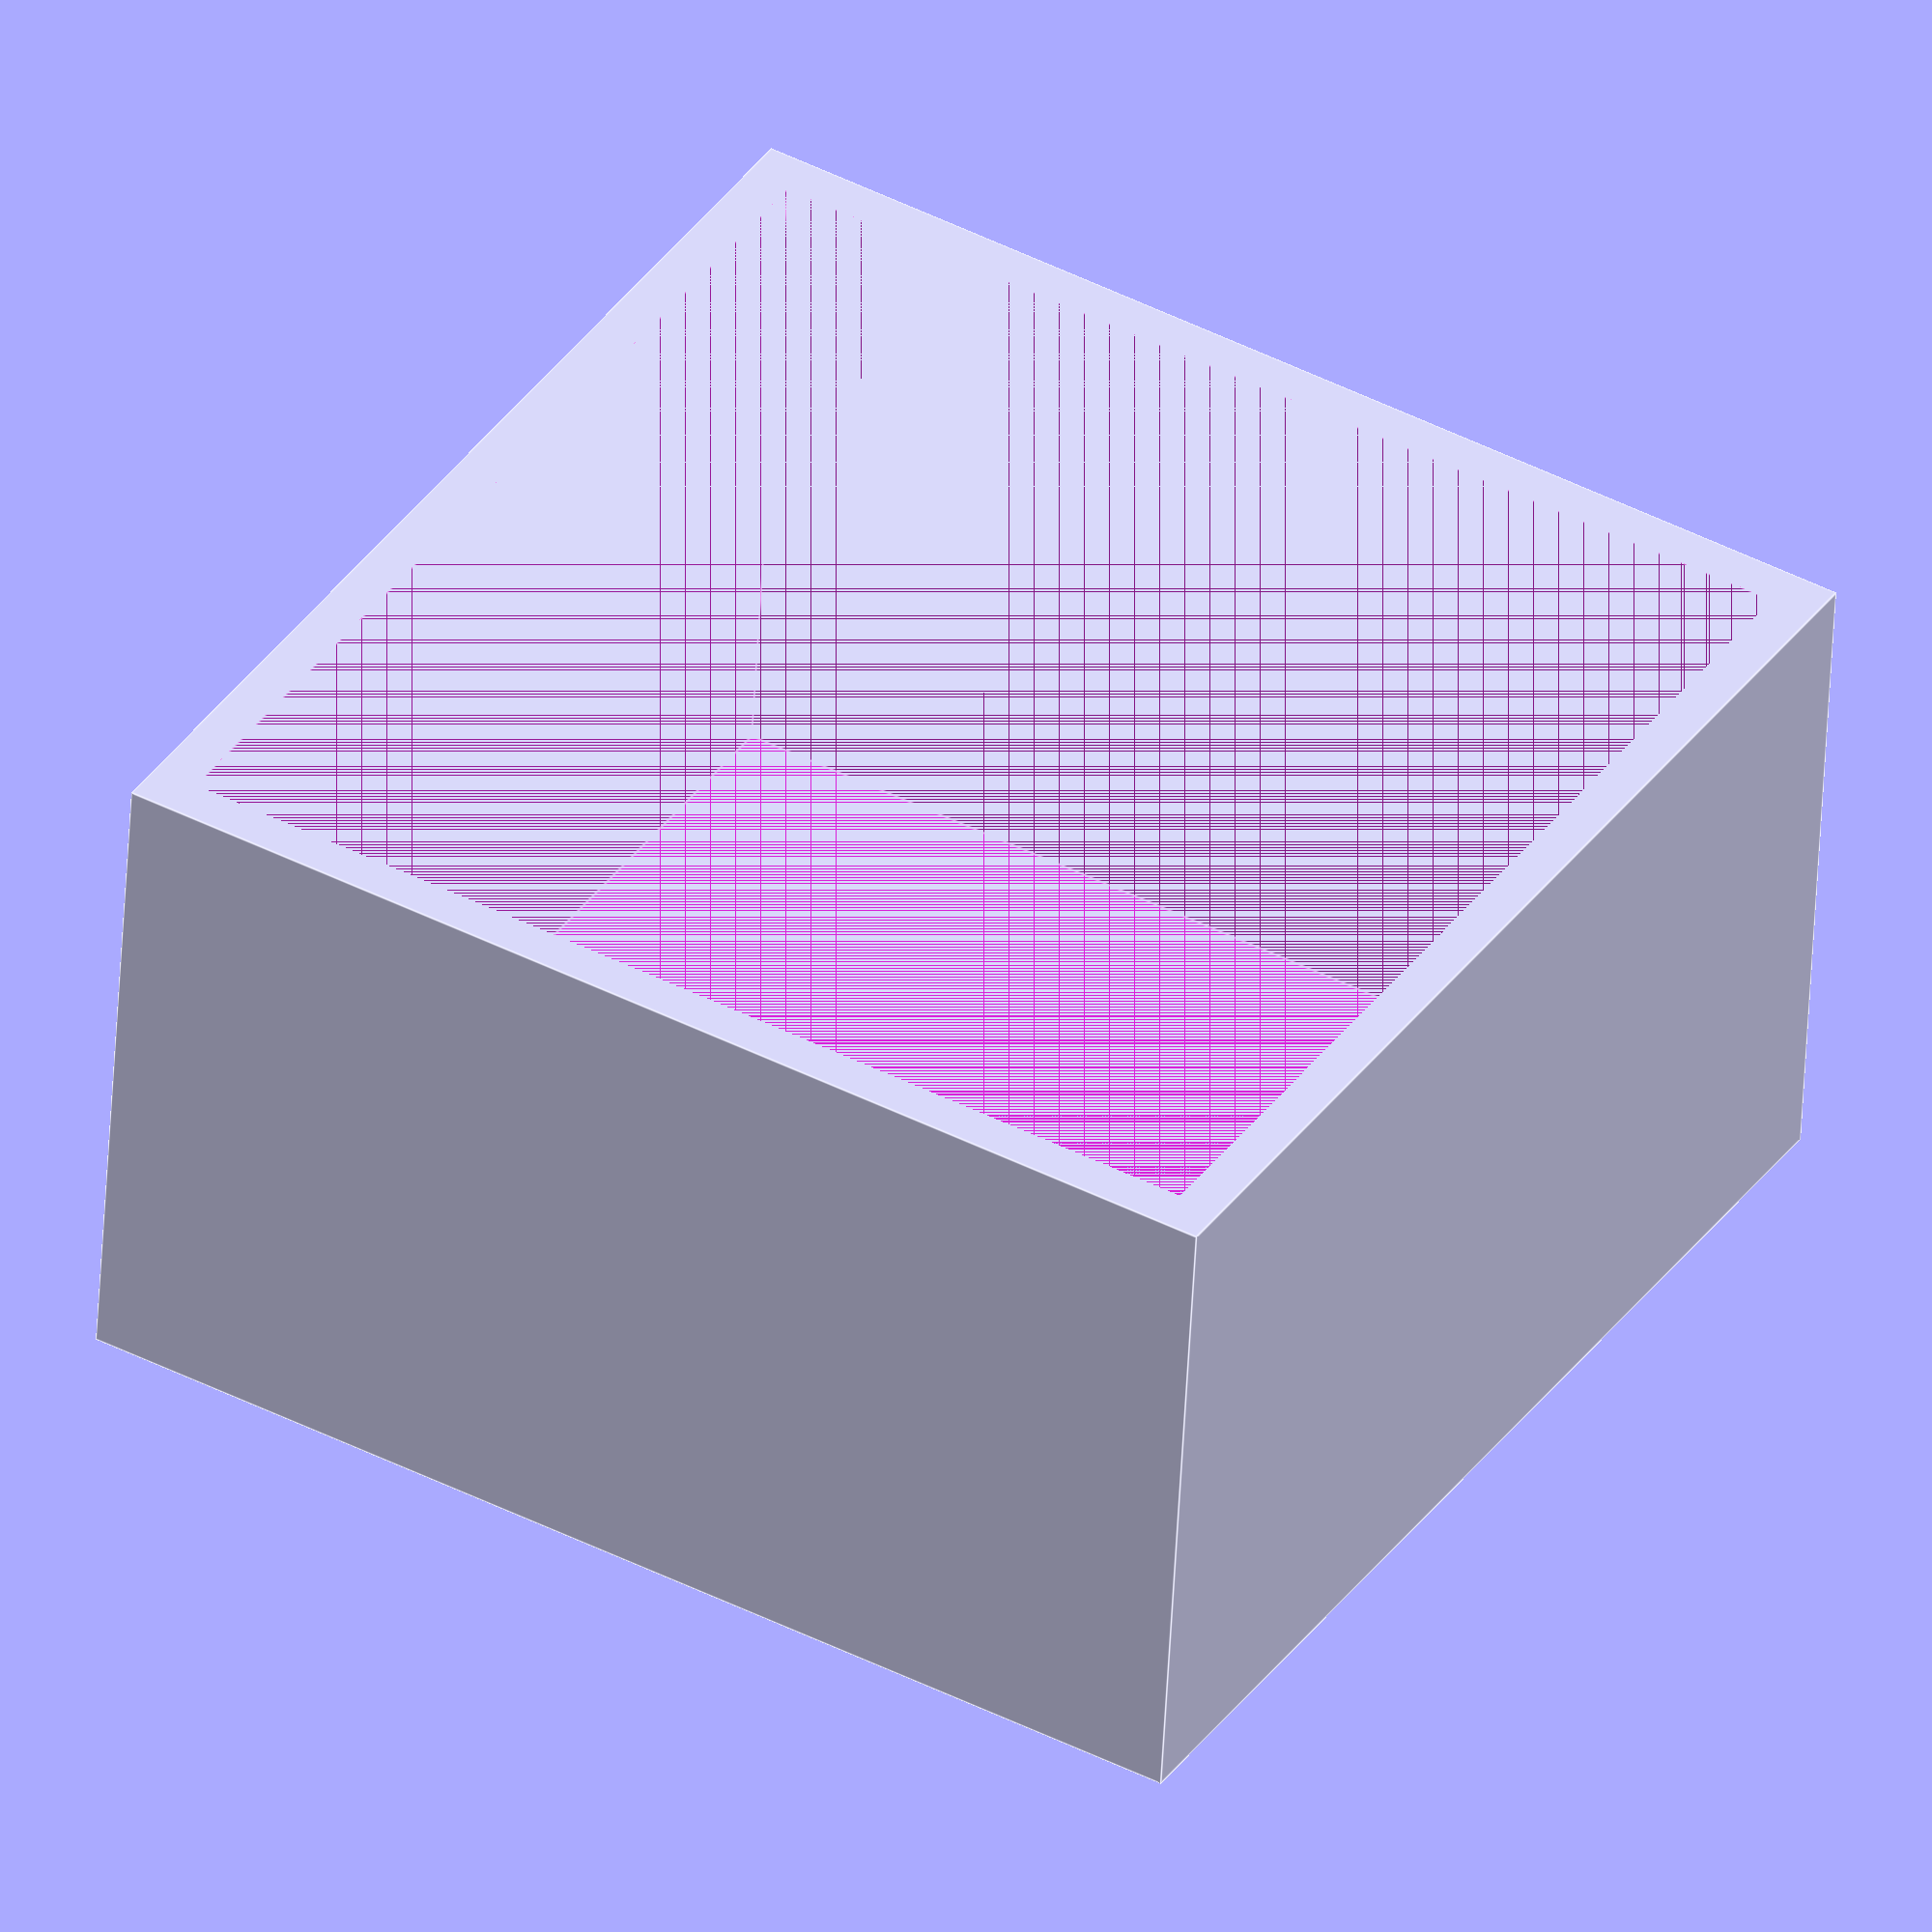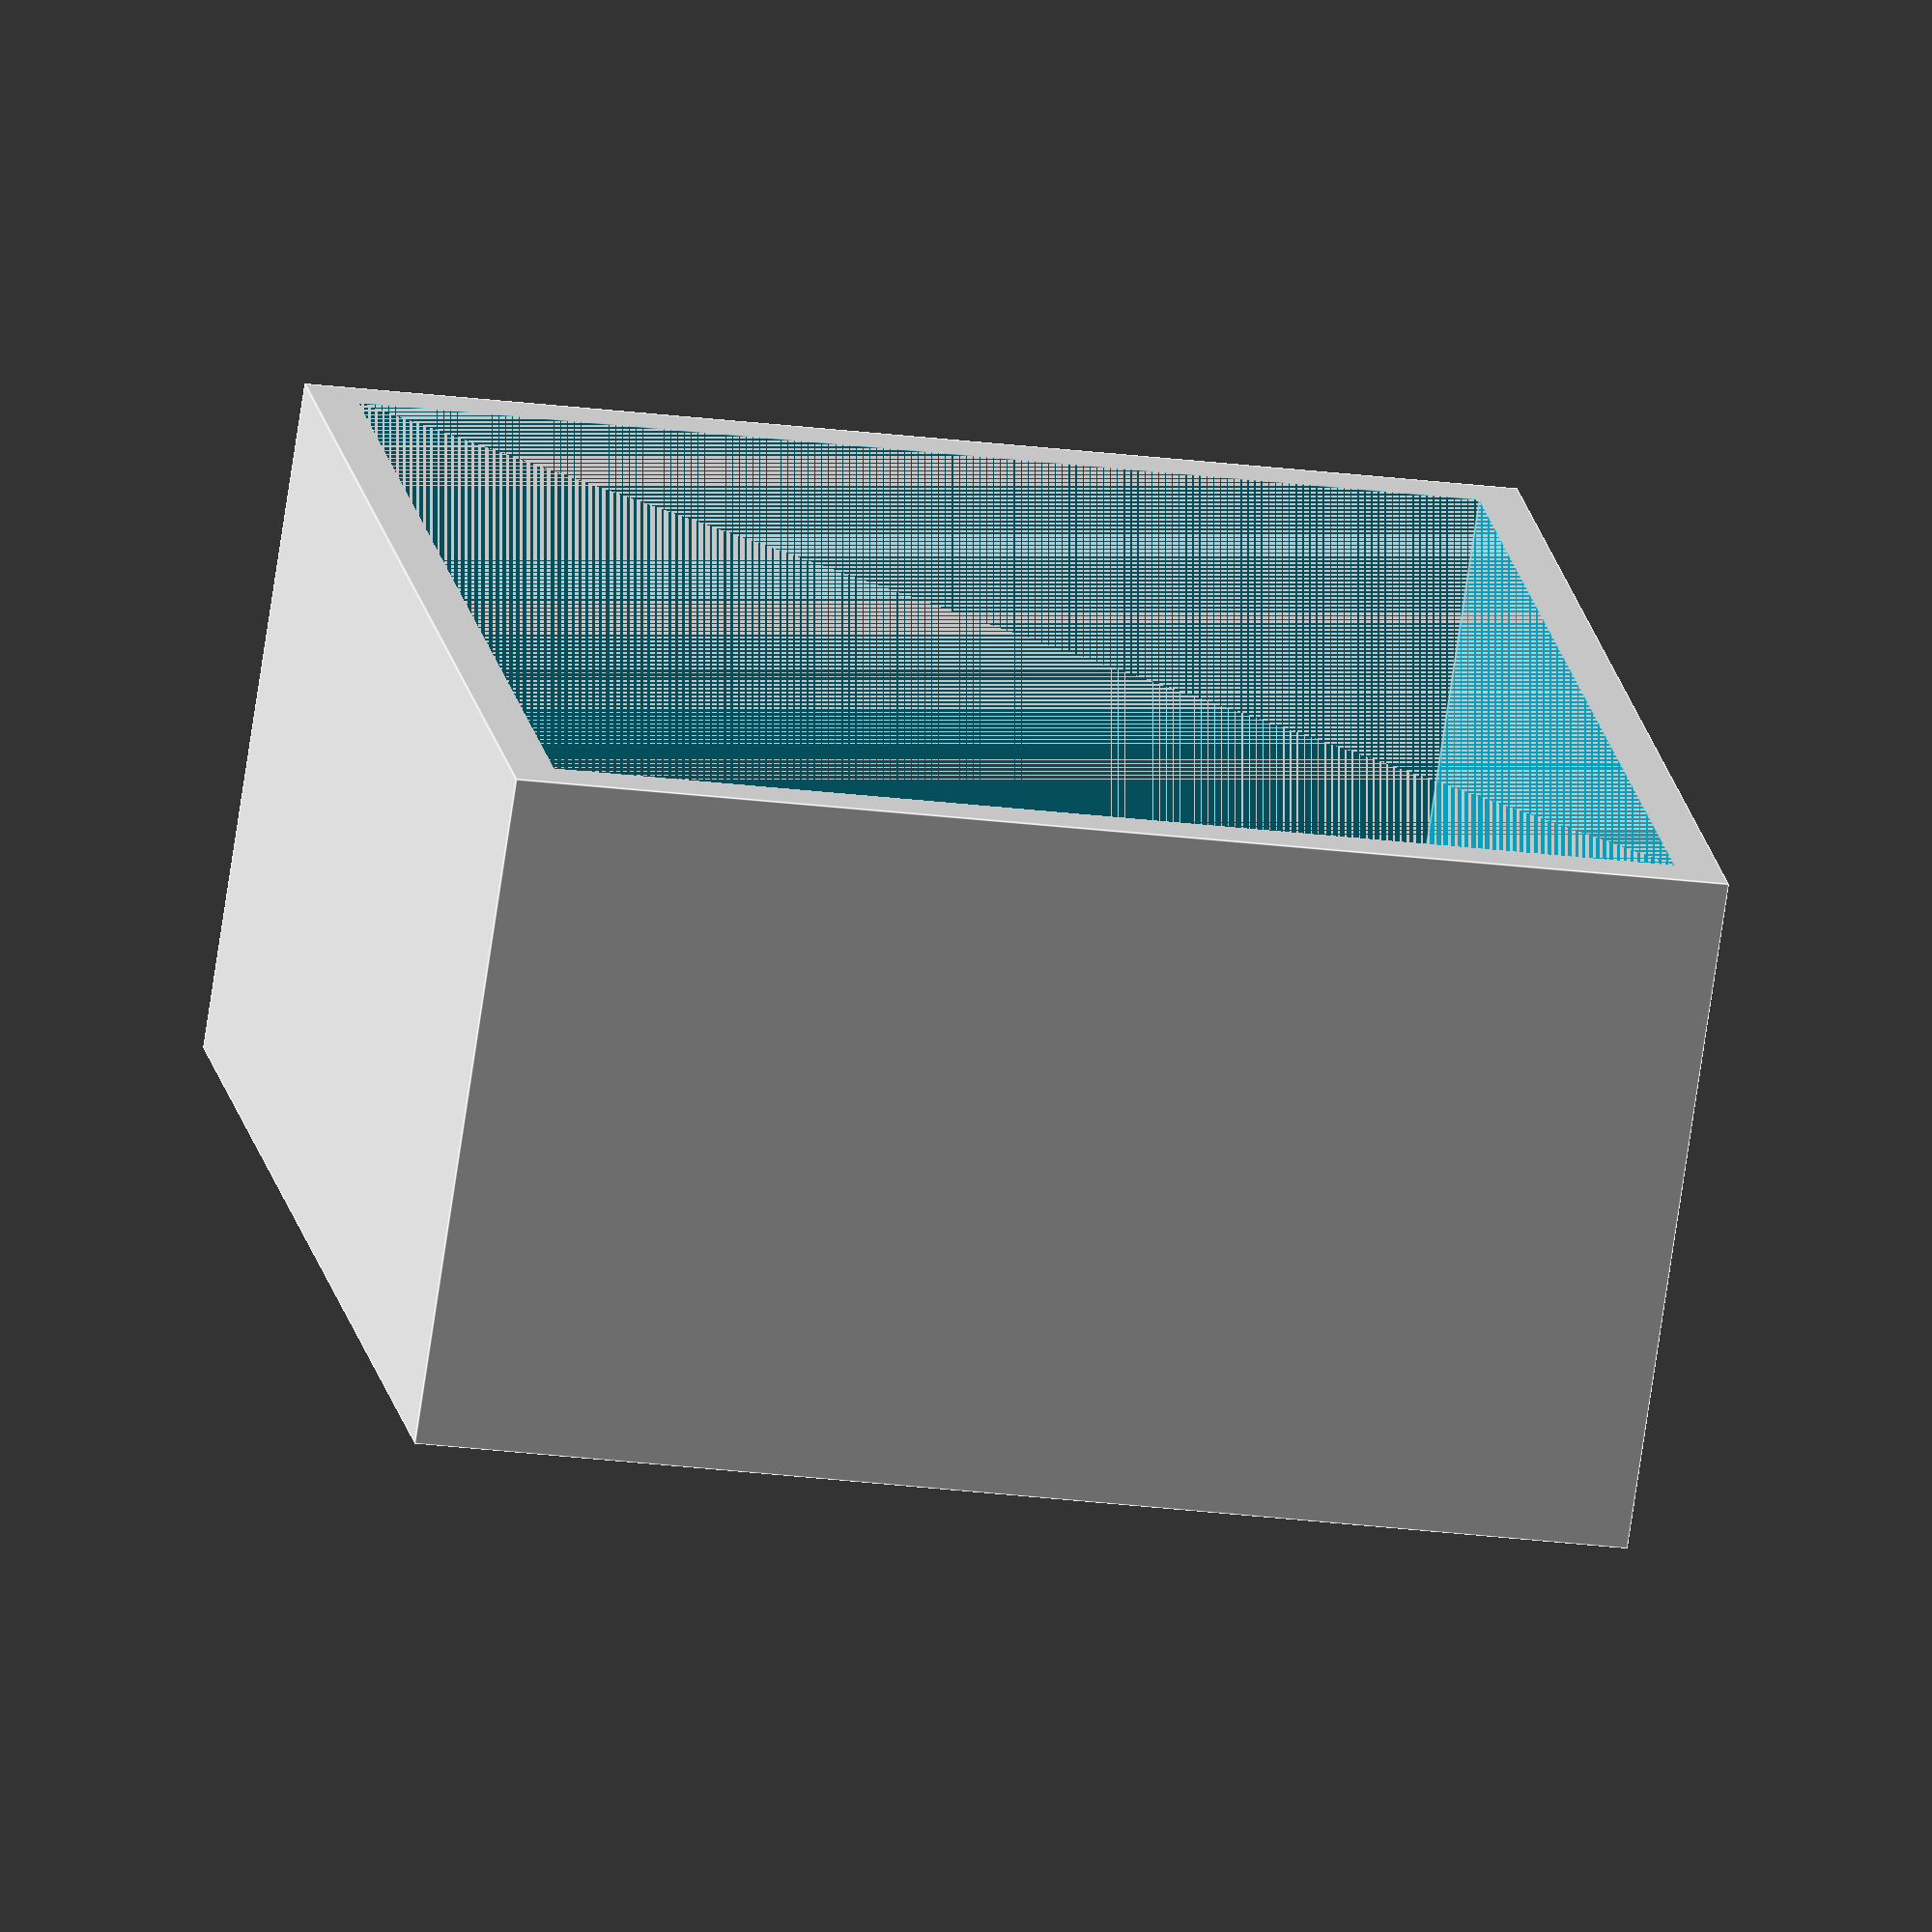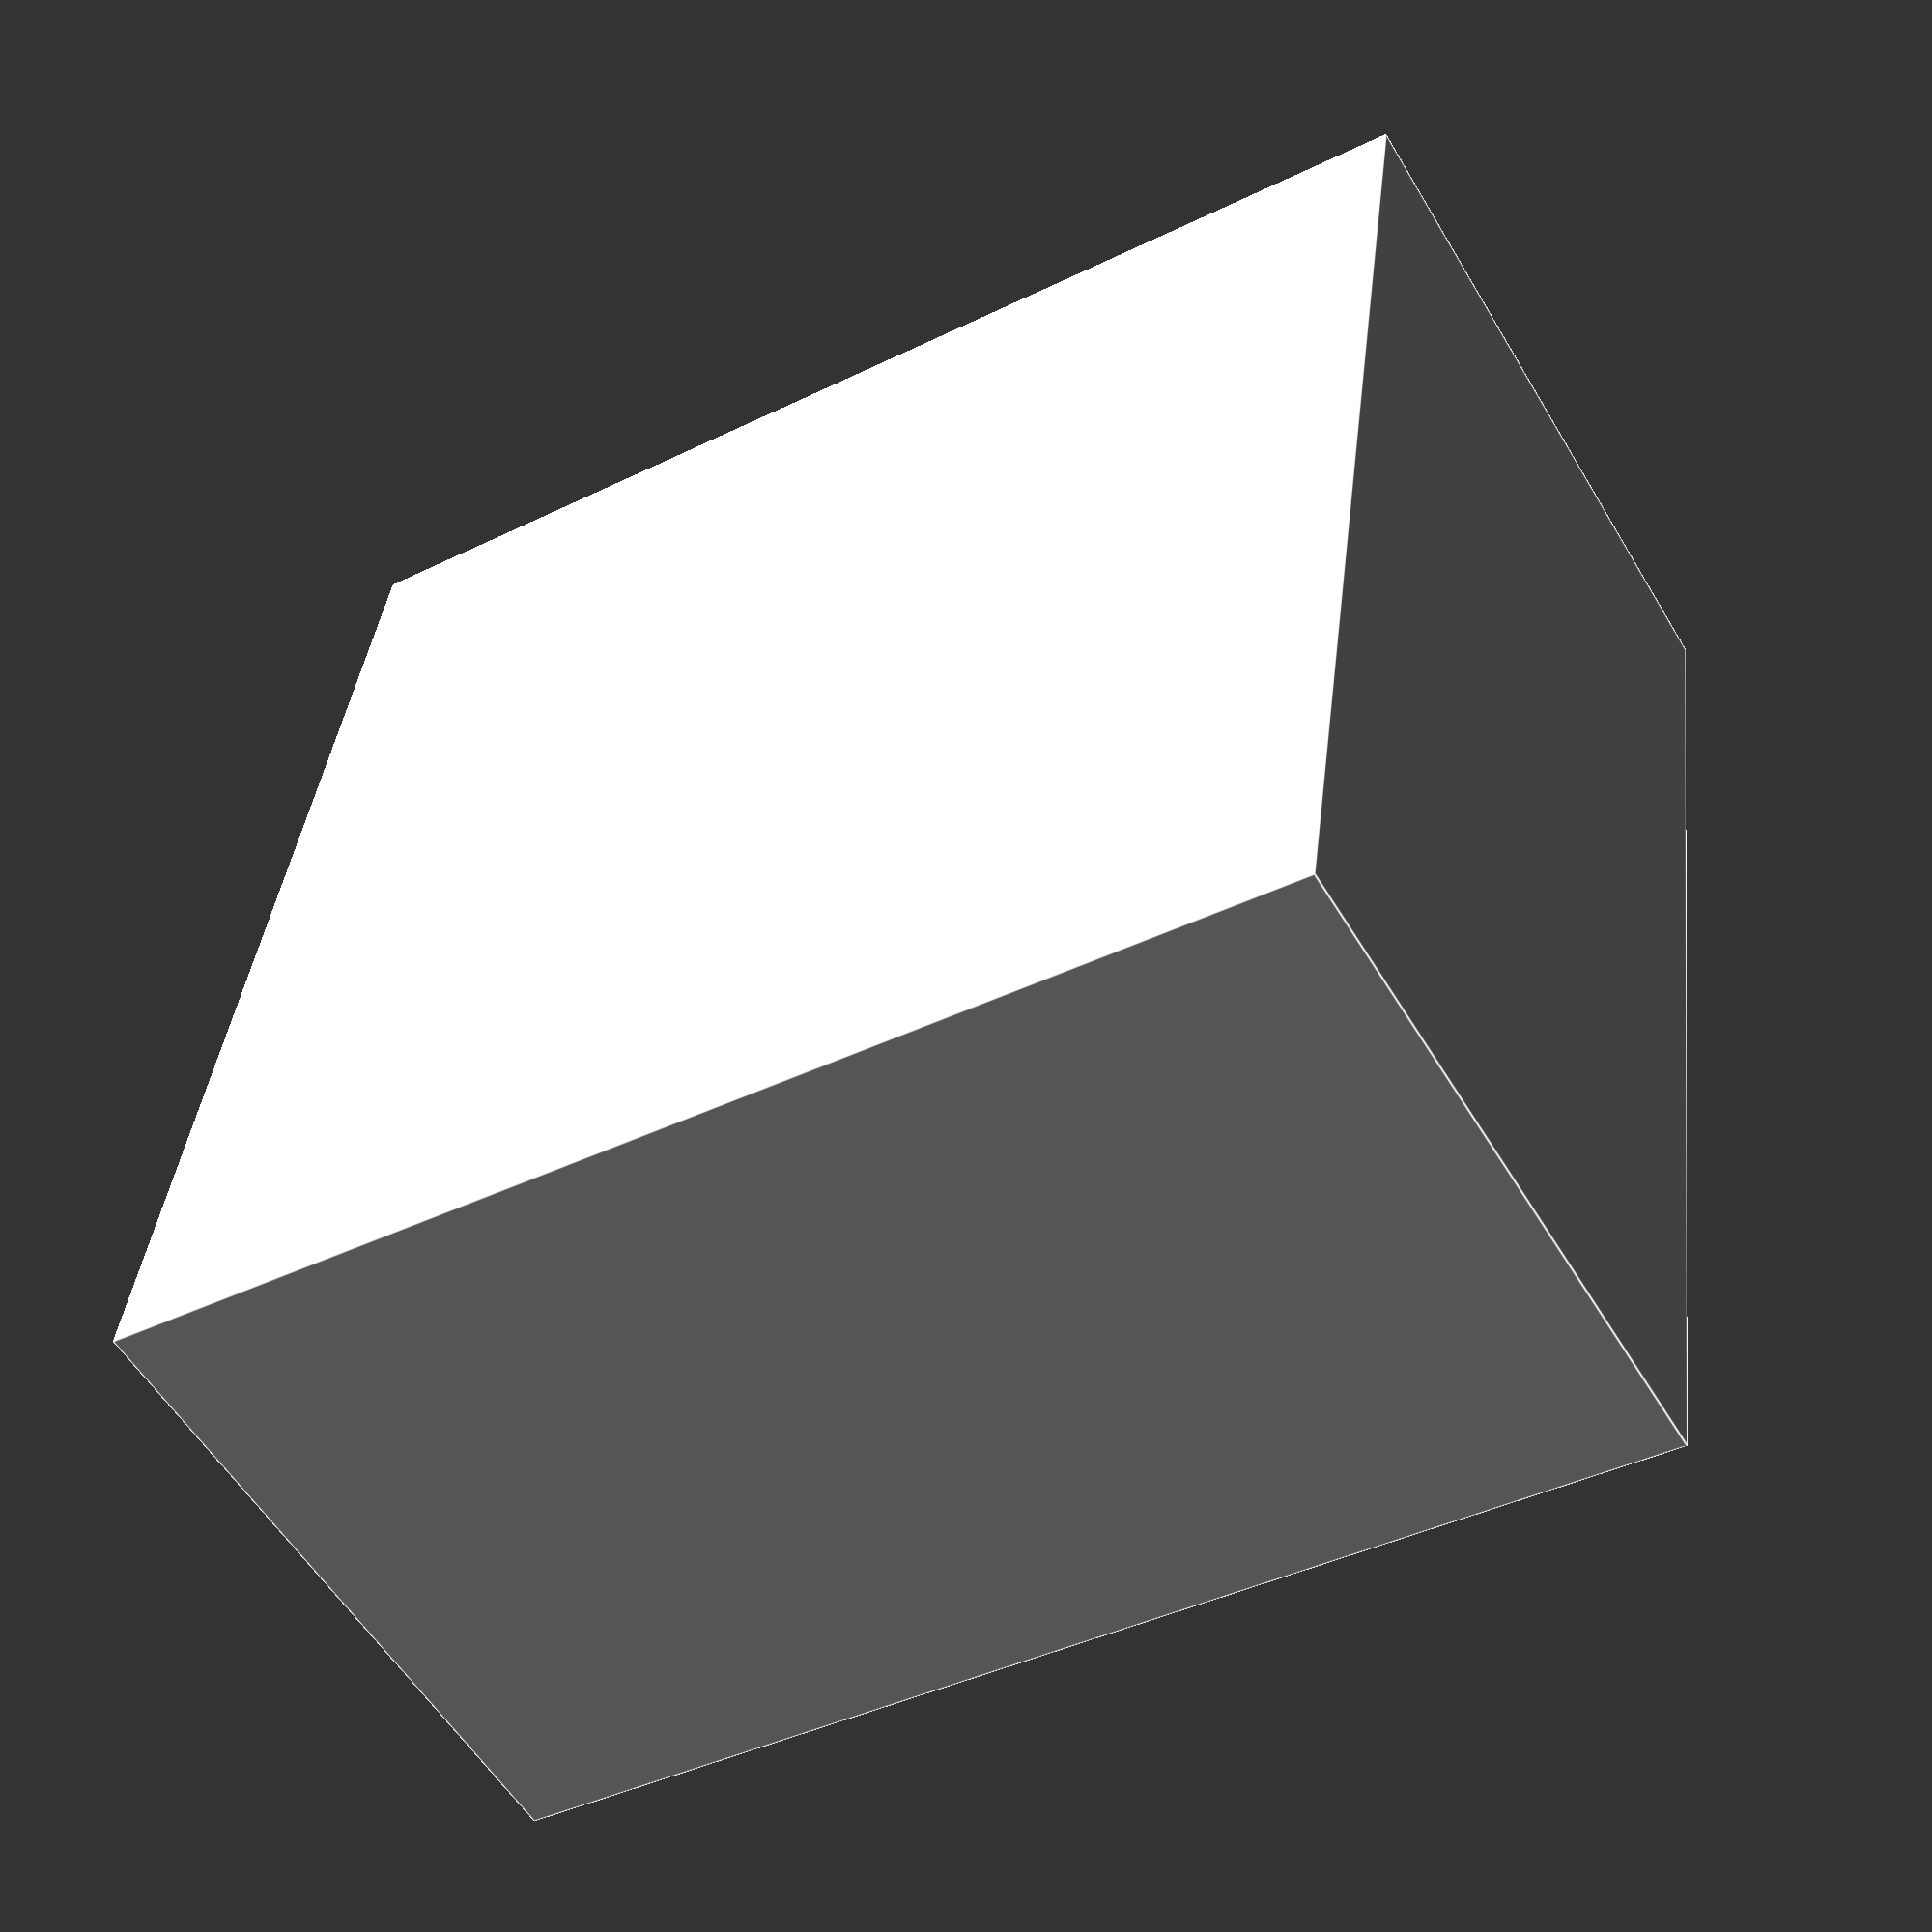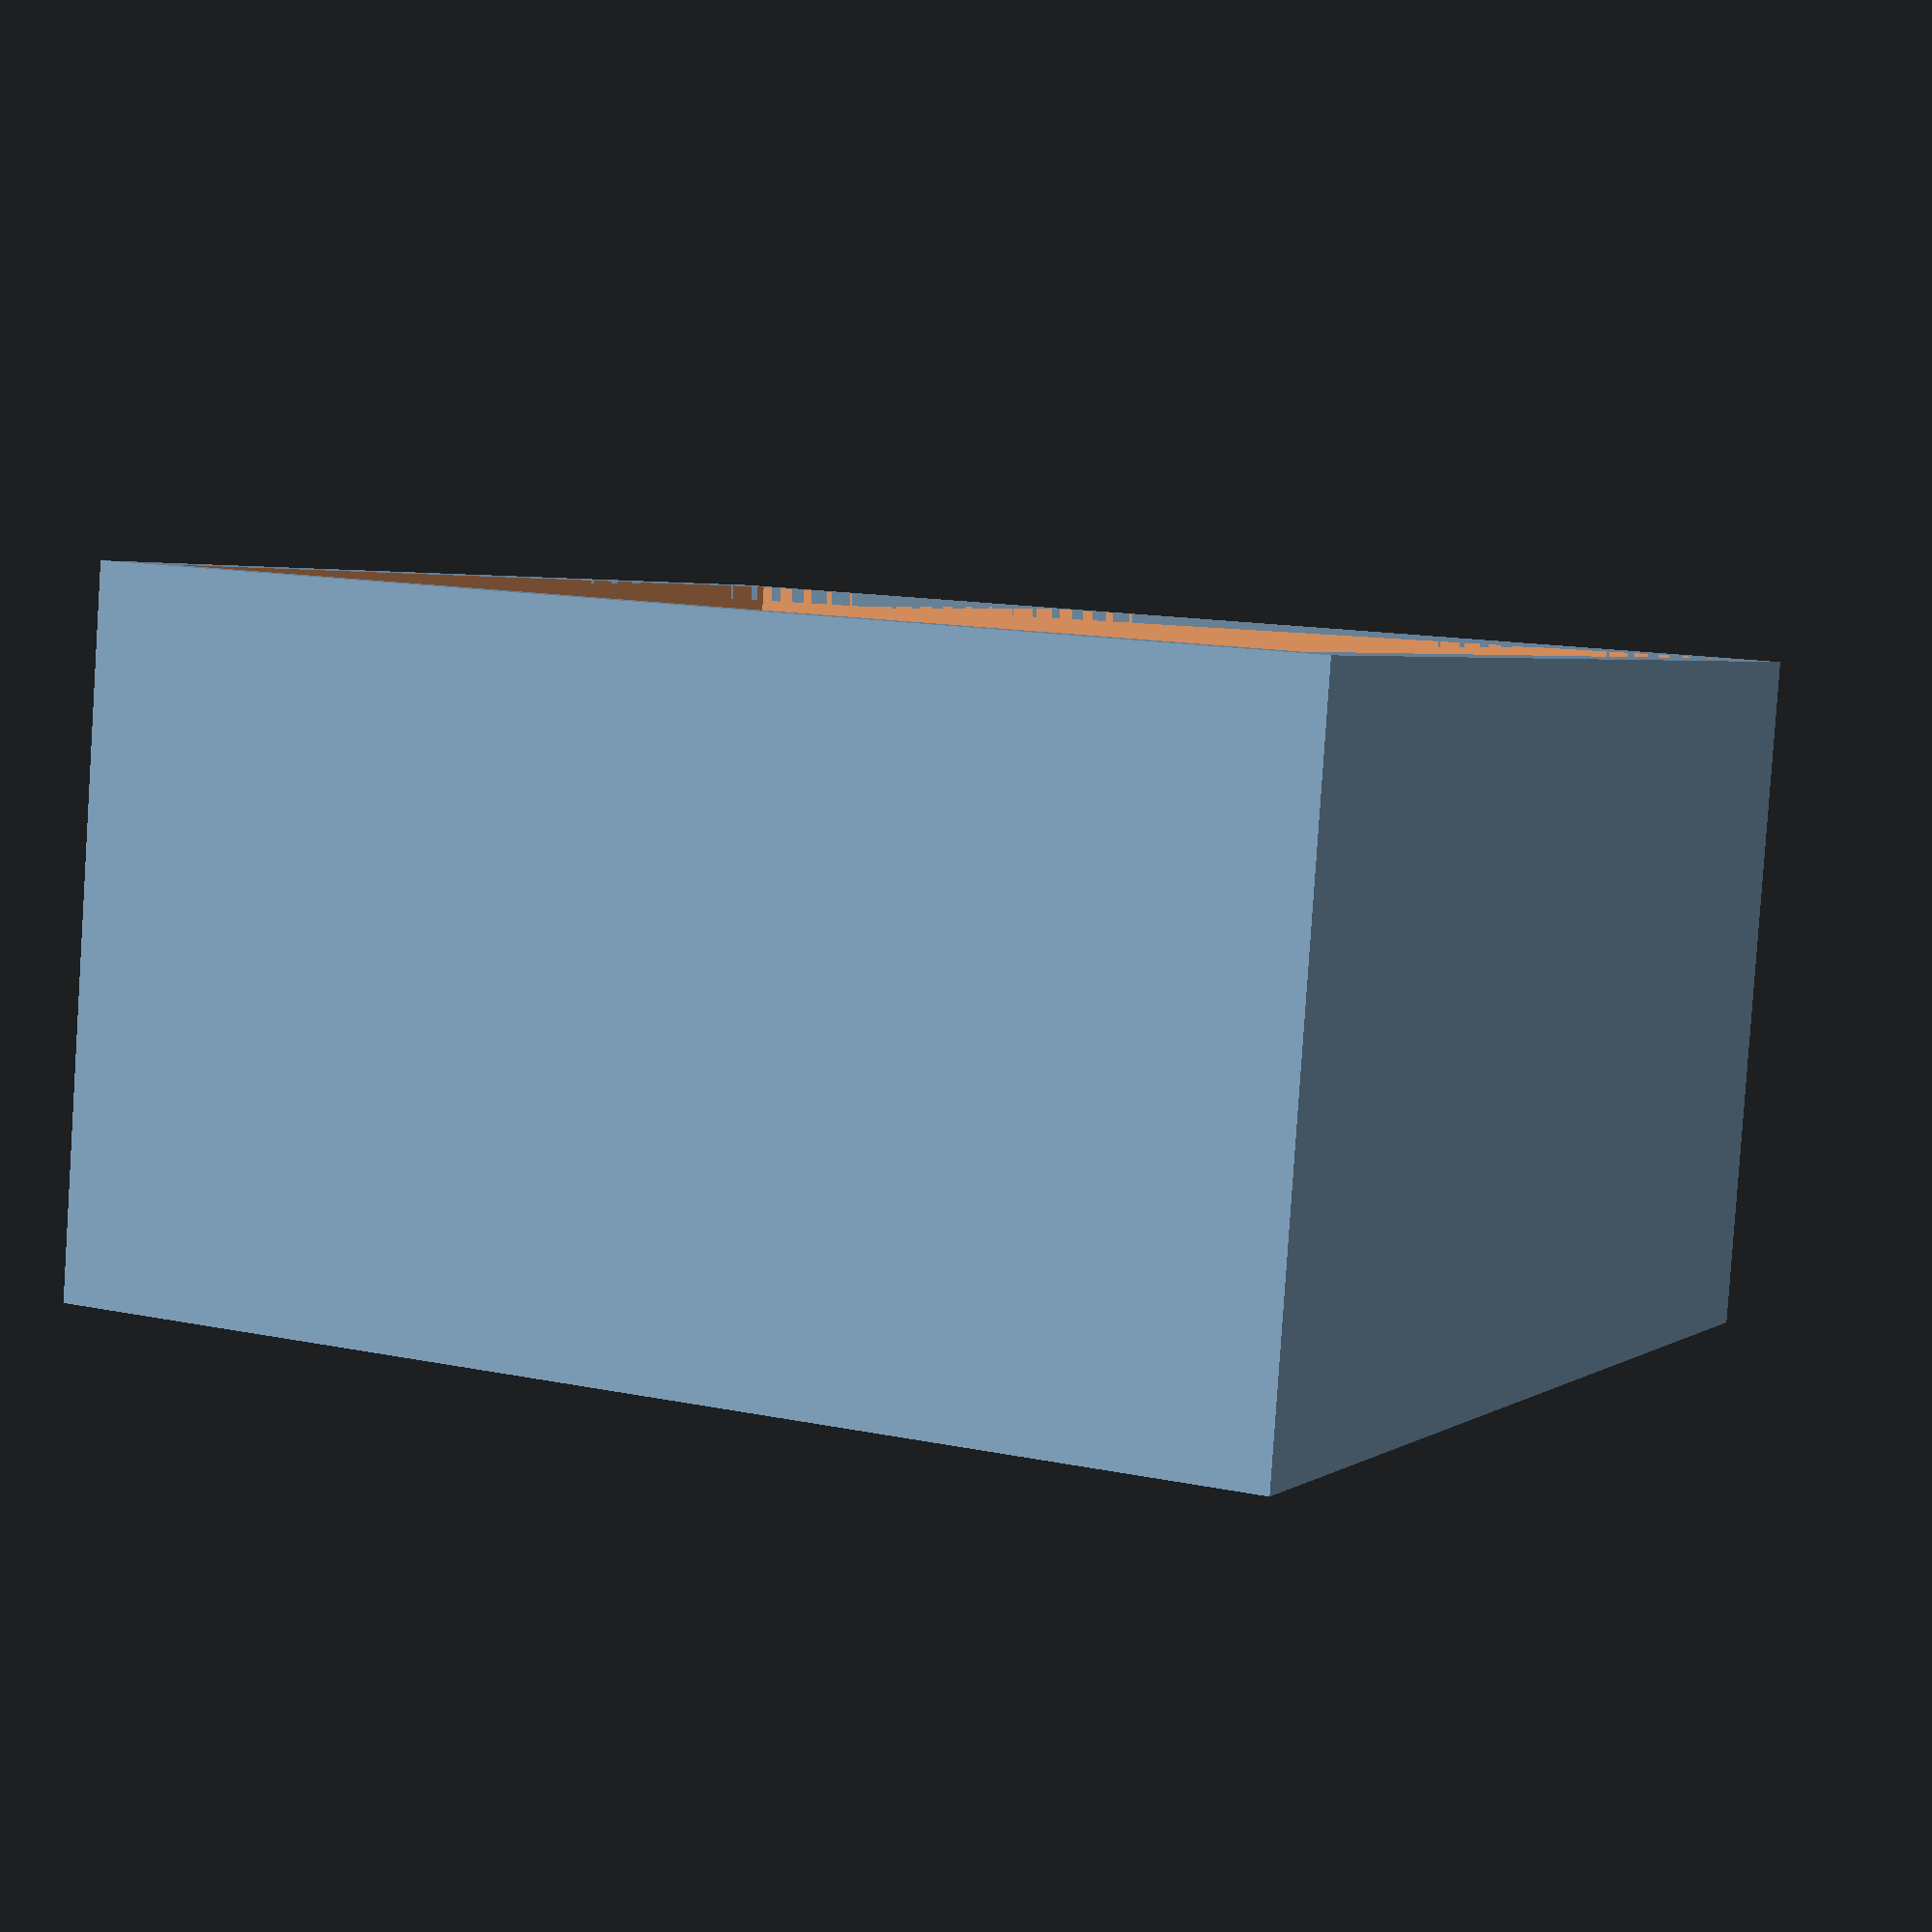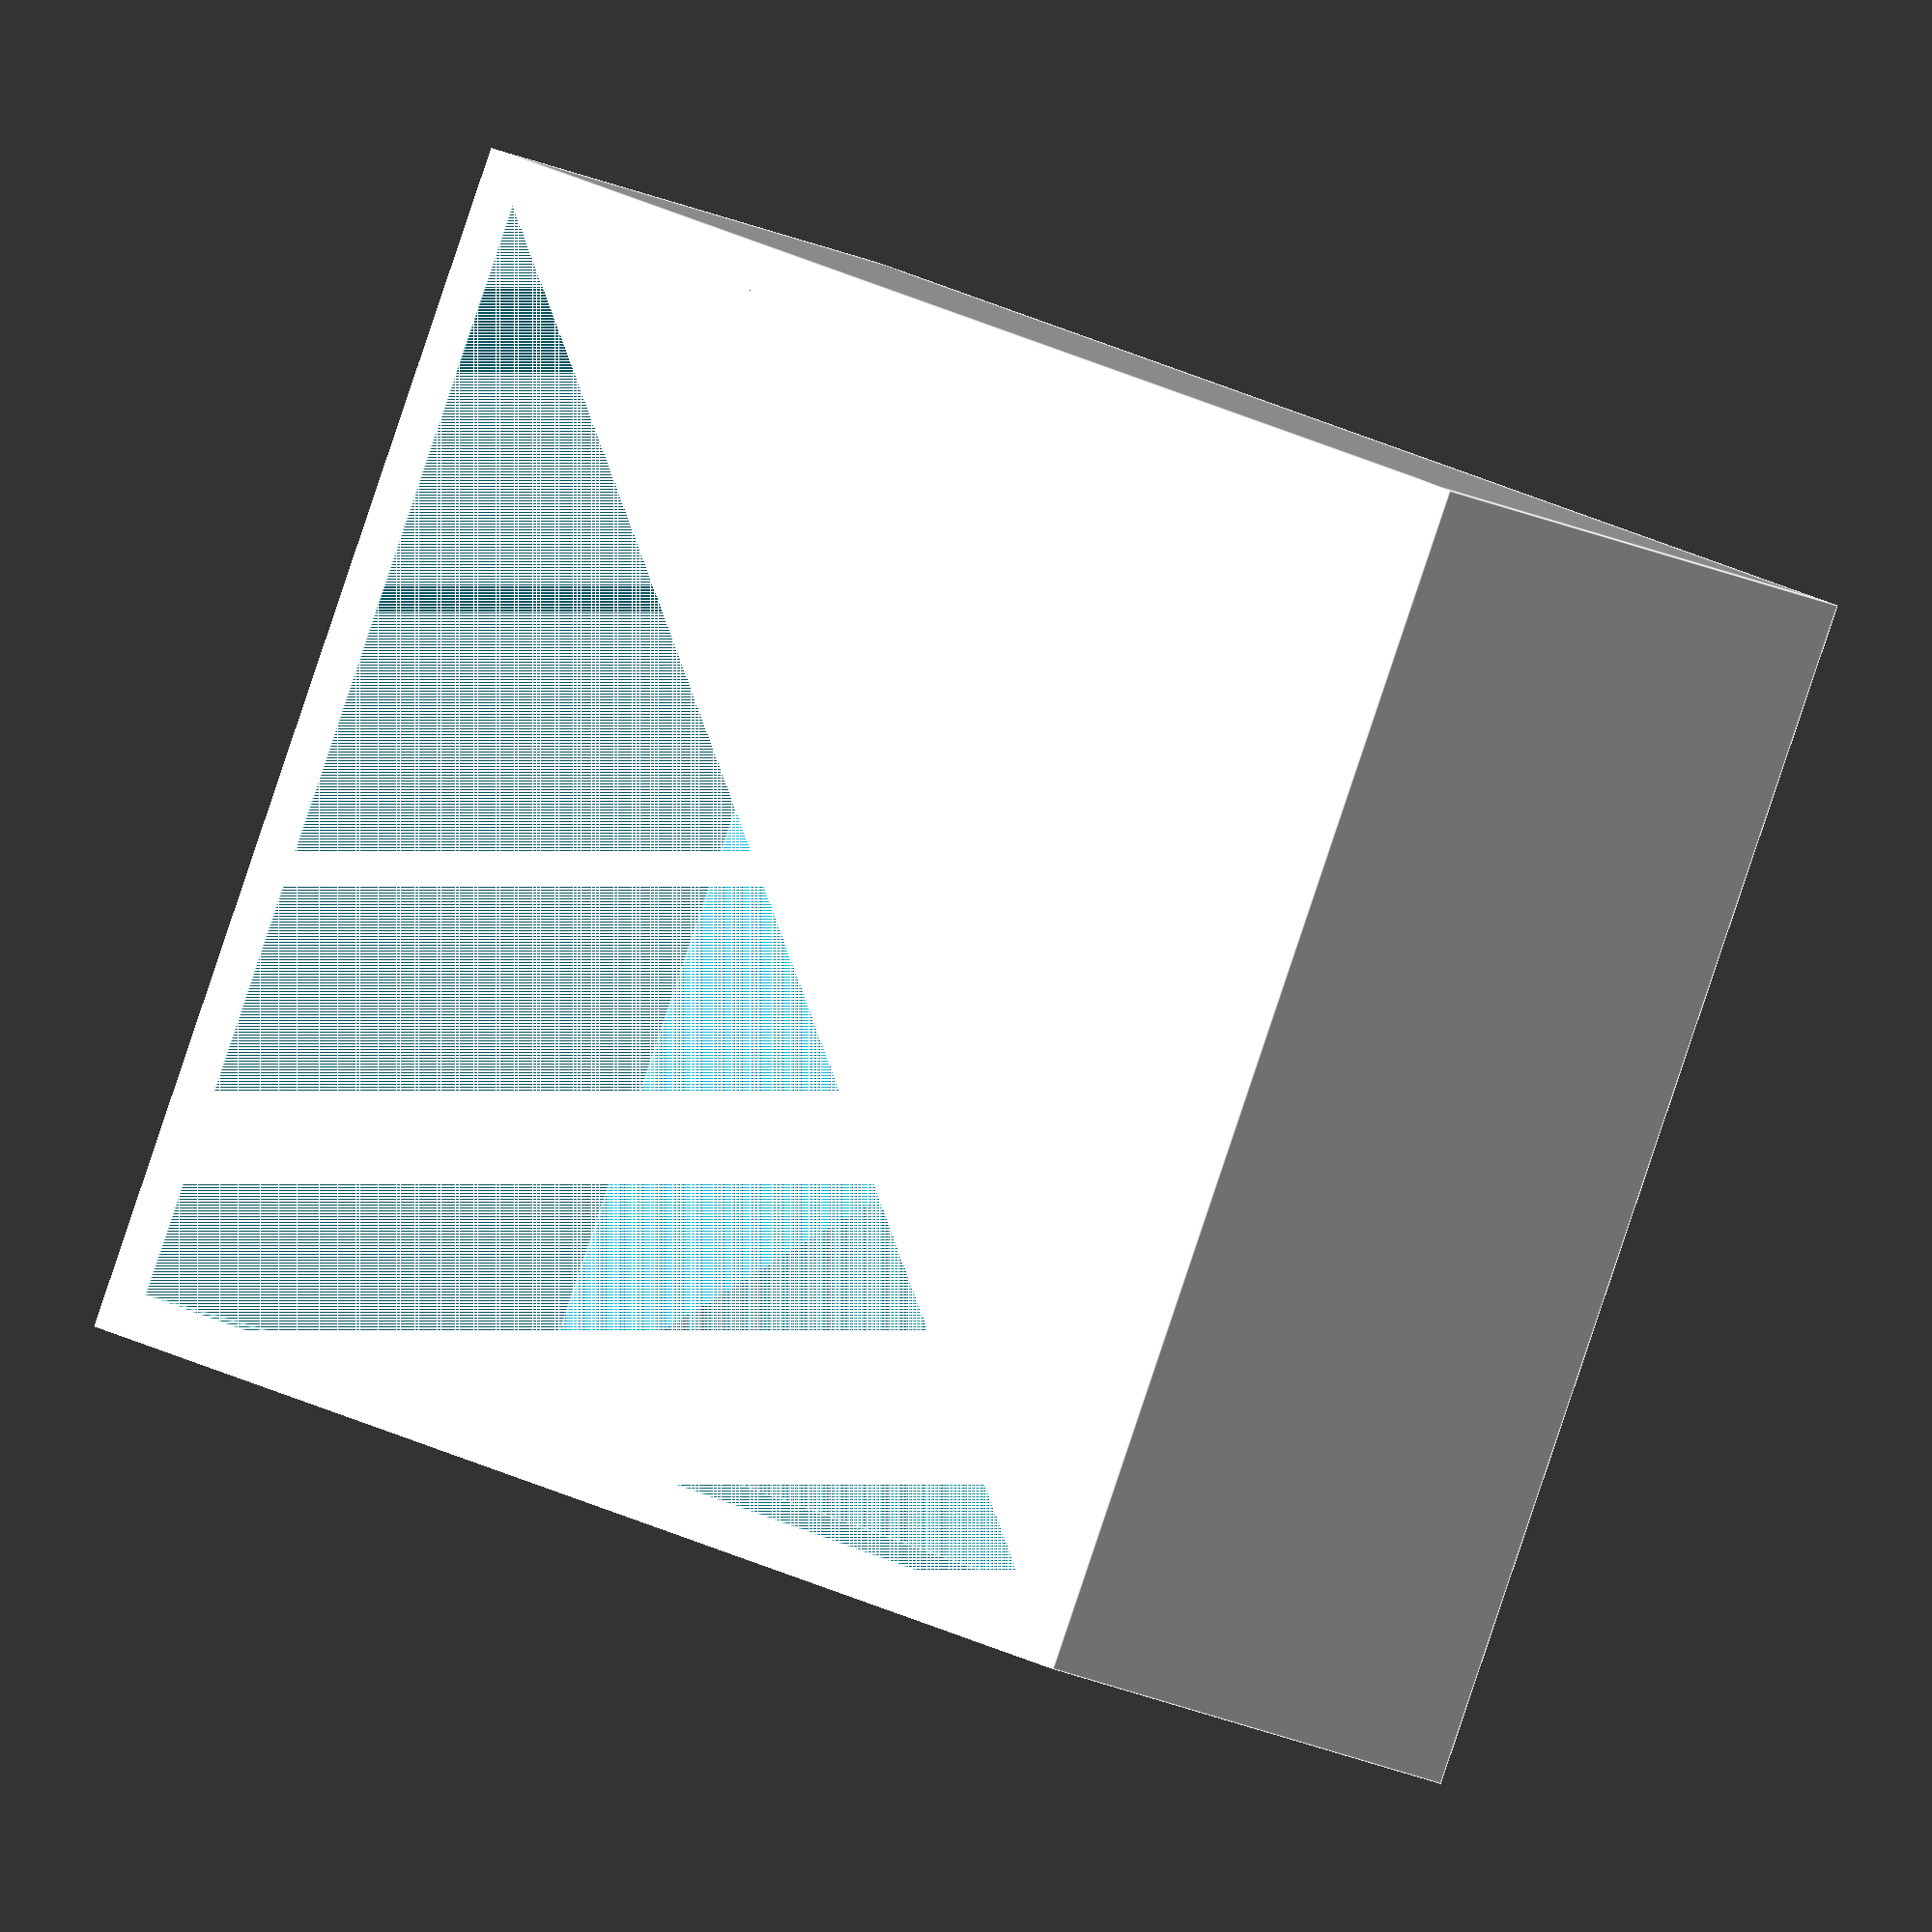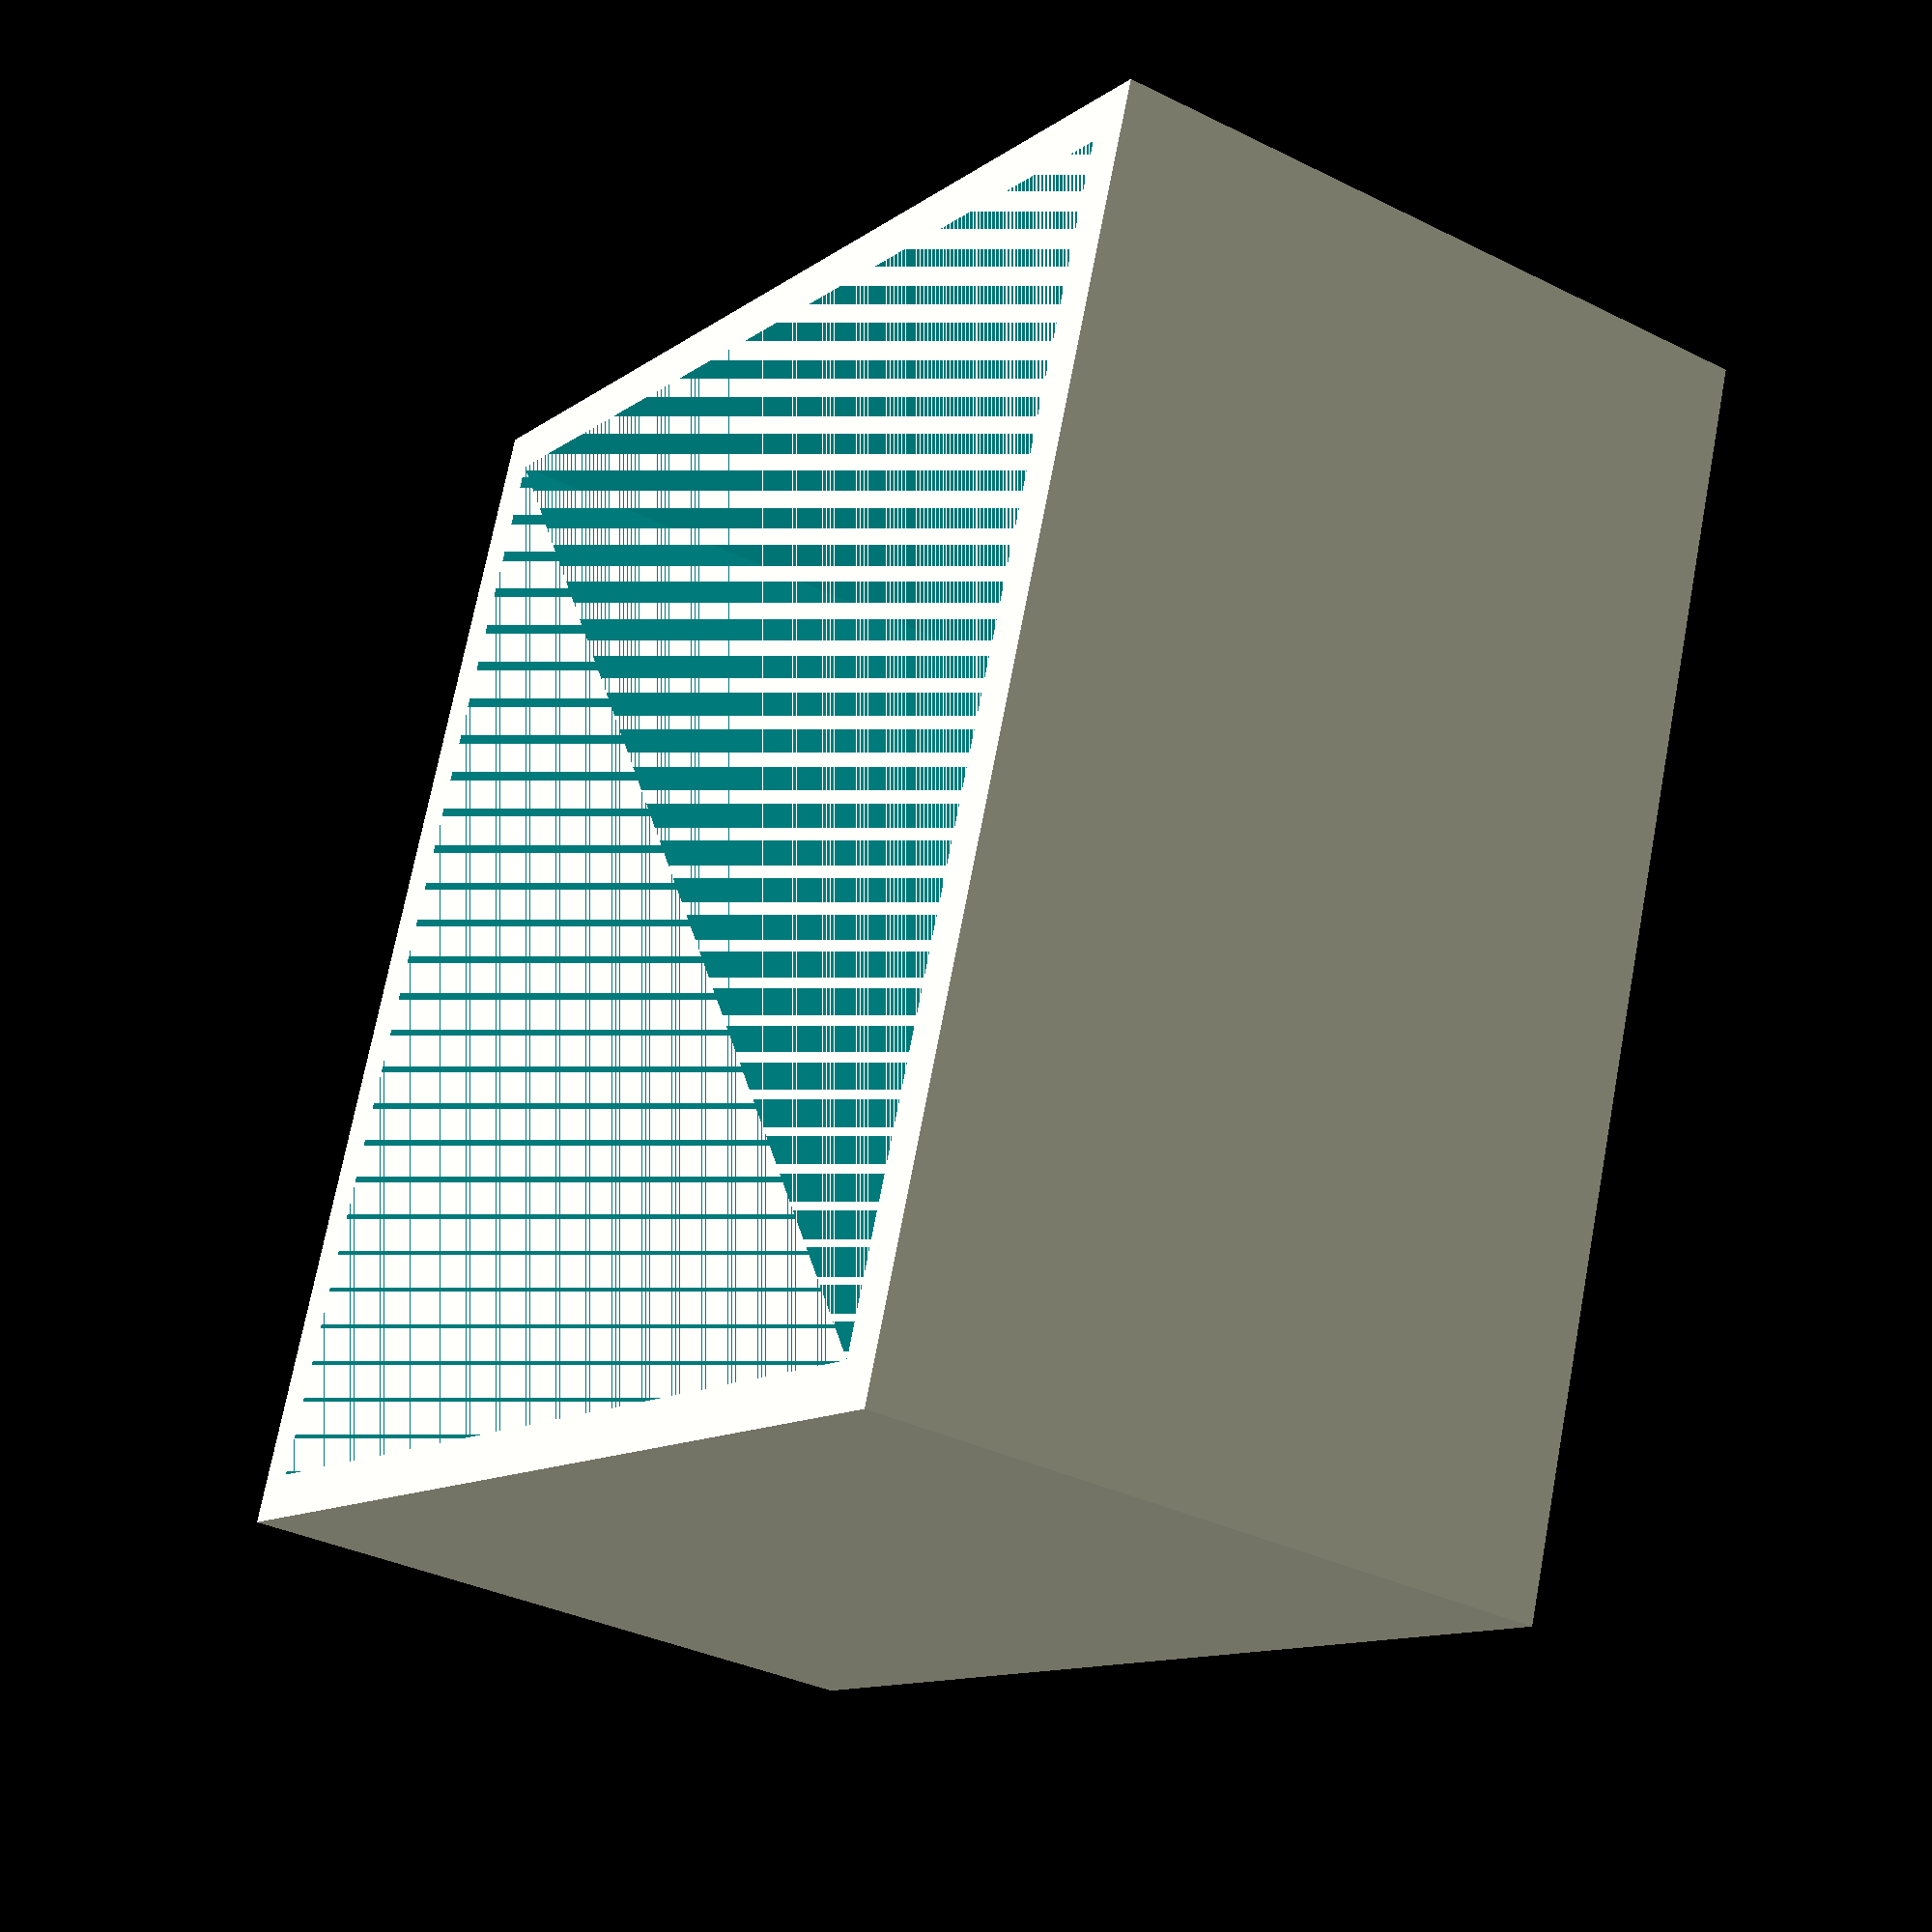
<openscad>

//key unit size
unit = 19.05;

//height of keycap
height = 13;

//minimum mold thickness
extra = 15;

//thicknesses of the mold
side_thickness = 2;
bottom_thickness = 2;

total_side = unit + extra*2 + side_thickness * 2;

function hypo(num) = sqrt(pow(num,2) / 2);

module bottom_mold(){
  difference(){
    //outer box
    cube([
      total_side,
      total_side,
      5 + bottom_thickness,
    ]);

    //inner box
    translate([
      side_thickness,
      side_thickness,
      bottom_thickness
    ]) {
      cube([
        unit + extra*2,
        unit + extra*2,
        5,
      ]);
    }
  }

  translate([total_side / 2, total_side / 2, 5 + bottom_thickness]) rotate([0,0,45]) difference(){
    //outer box
      cylinder(
      height + extra - 5,
      hypo(total_side),
      hypo(total_side + 3),
      $fn=4
    );

    //inner box
    cylinder(
      height + extra - 5,
      hypo(unit + extra*2),
      hypo(unit + extra*2 + 3),
      $fn=4
    );
  }
  //platform
  translate([
    side_thickness + extra,
    side_thickness + extra,
    bottom_thickness
  ]) cube([unit, unit, bottom_thickness]);
/*
  translate([
    side_thickness + extra + unit / 2,
    side_thickness + extra + unit / 2,
    bottom_thickness*2
  ]) rotate([0,0,45]) cylinder(bottom_thickness, unit/2 + 1, unit / 2, $fn=4);*/

  //registration
  translate([
    side_thickness + extra / 2,
    side_thickness + extra / 2,
    bottom_thickness
  ]) cylinder(3,extra/3, extra/4, $fn=4);

  //registration
  translate([
    side_thickness +  extra / 2,
    side_thickness + unit + extra * 1.5,
    bottom_thickness
  ]) cylinder(3,extra/3, extra/4, $fn=4);

  //registration
  translate([
    side_thickness + unit + extra * 1.5,
    side_thickness + unit + extra * 1.5,
    bottom_thickness
  ]) cylinder(3,extra/3, extra/4, $fn=4);
}

module top_mold(){
  difference(){
    //outer box
    cube([
      total_side,
      total_side,
      height + extra + bottom_thickness,
    ]);

    //inner box
    translate([
      side_thickness,
      side_thickness,
      0
    ]) {
      cube([
        unit + extra*2,
        unit + extra*2,
        height + extra + bottom_thickness,
      ]);
    }
  }
}

/*bottom_mold();*/

translate([50,0,0]) top_mold();

</openscad>
<views>
elev=231.1 azim=211.0 roll=182.9 proj=o view=edges
elev=72.6 azim=350.1 roll=351.7 proj=o view=edges
elev=55.4 azim=7.6 roll=30.3 proj=p view=edges
elev=84.8 azim=116.6 roll=356.2 proj=p view=solid
elev=191.3 azim=22.5 roll=146.5 proj=o view=edges
elev=214.7 azim=160.4 roll=303.7 proj=p view=solid
</views>
